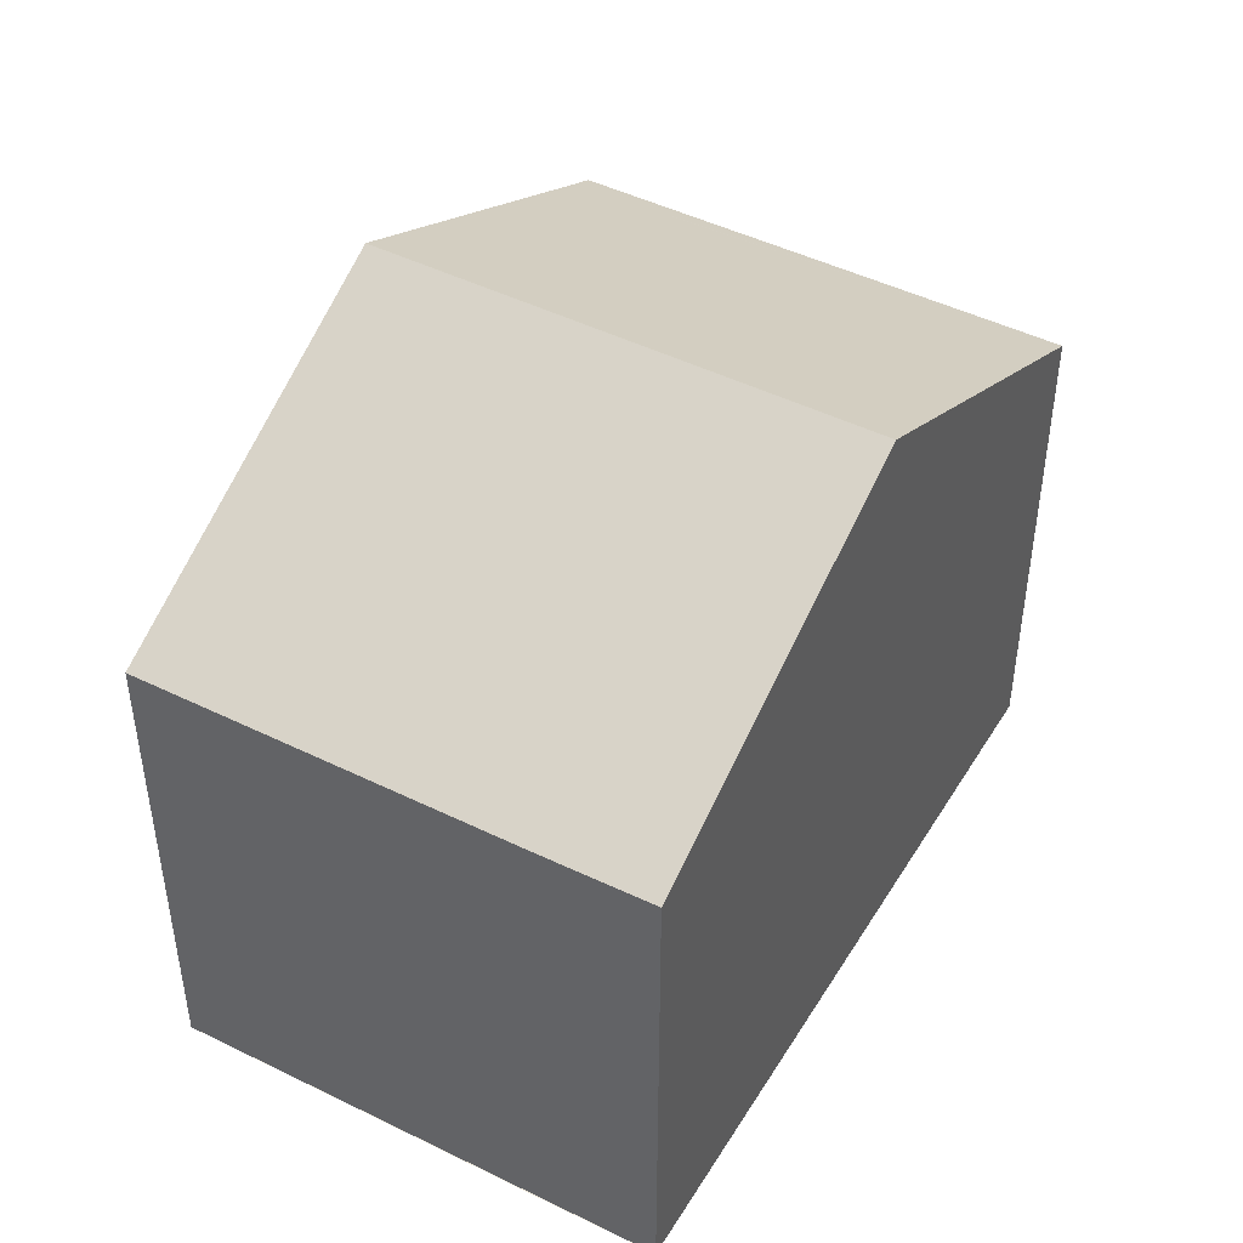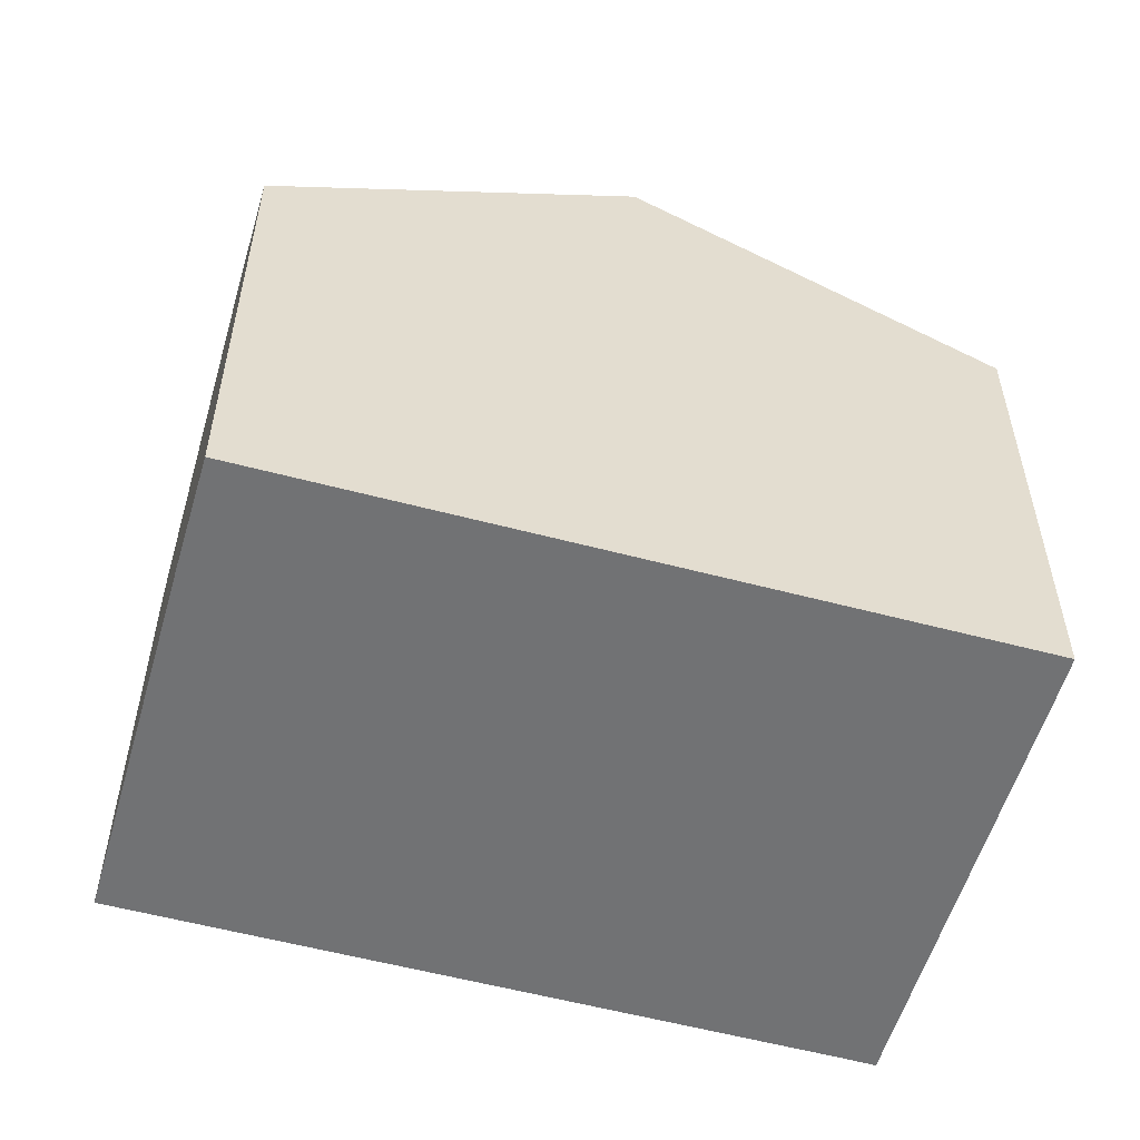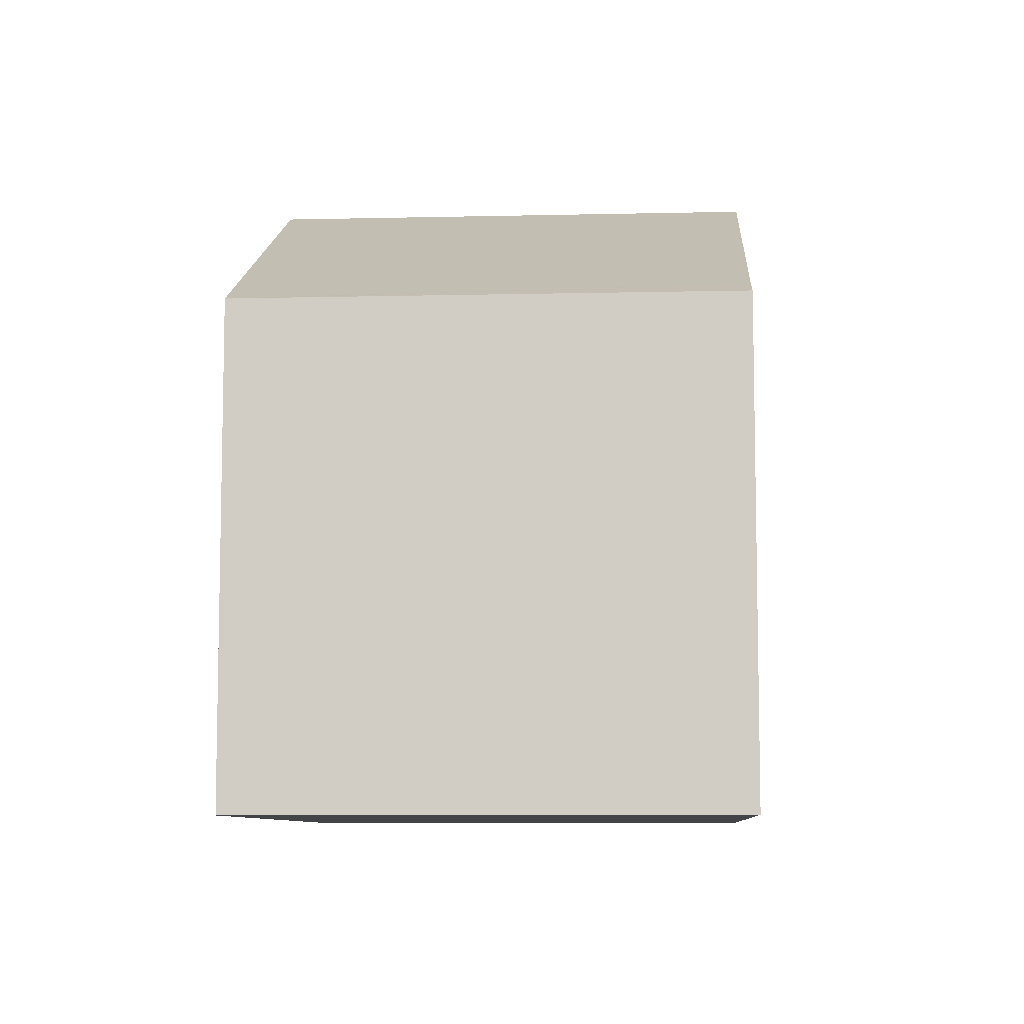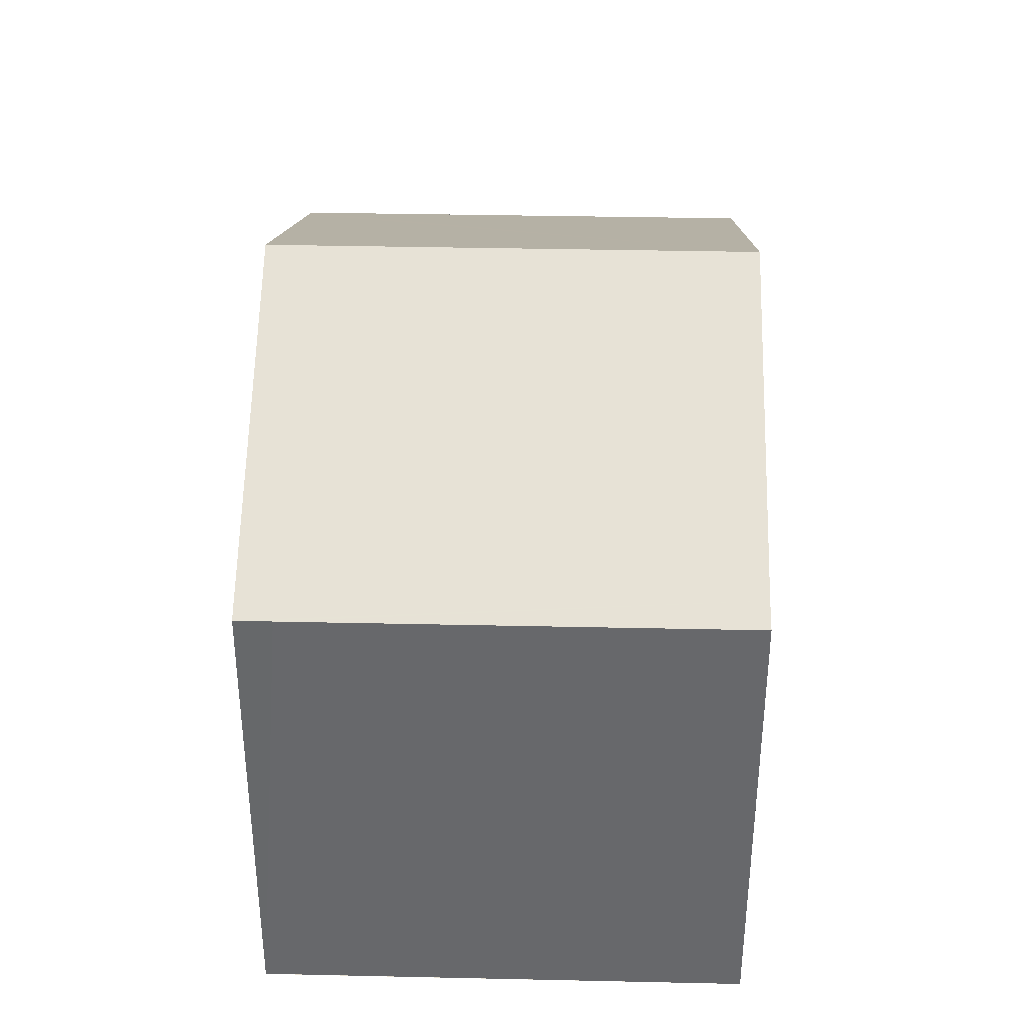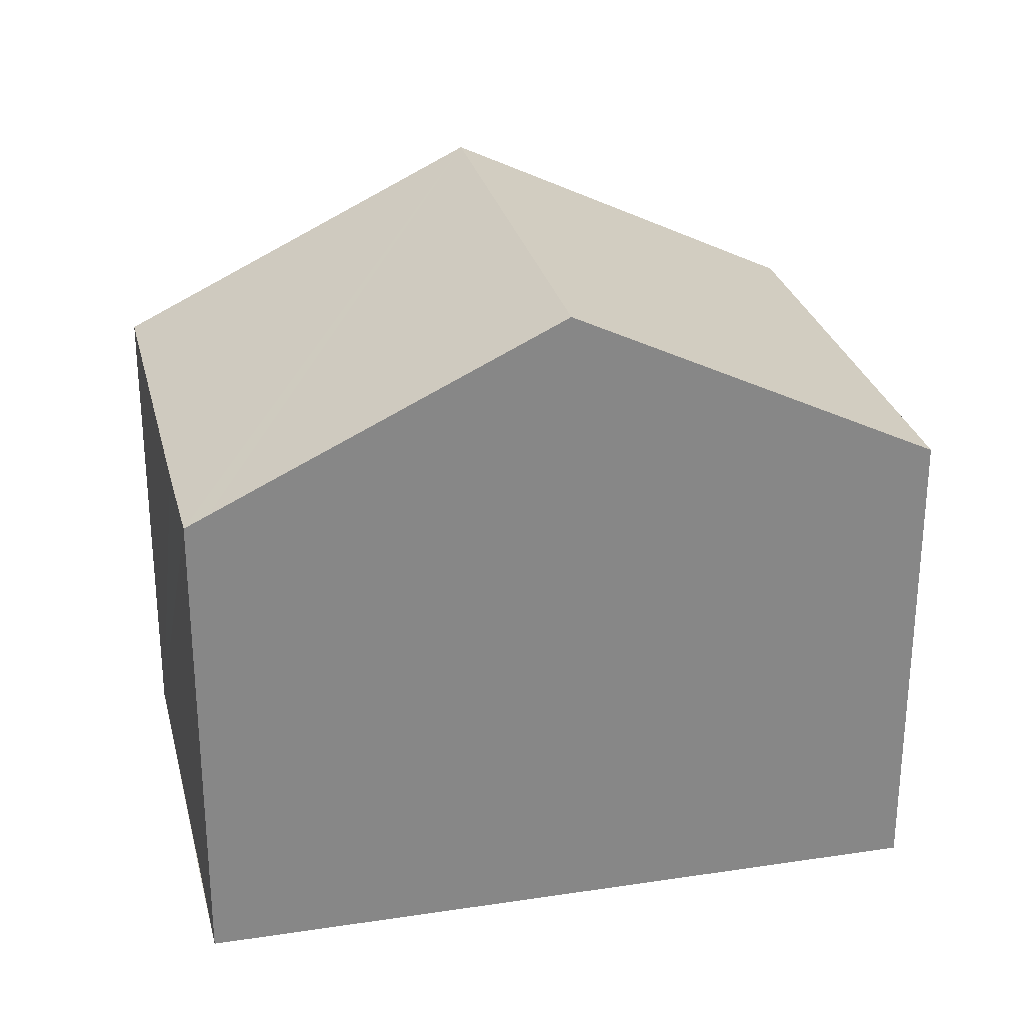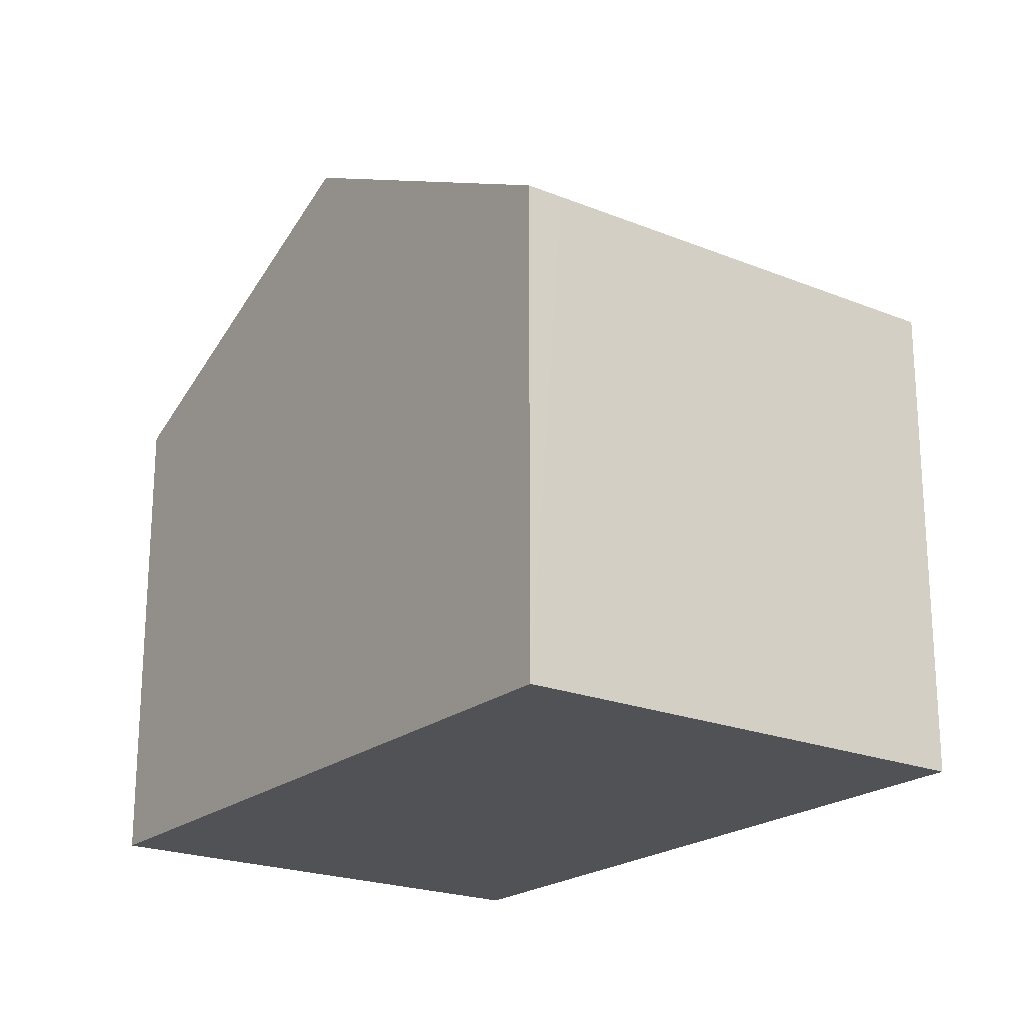
<metadata>
{"format":"obj","ext":"obj","renderer":"f3d","projection":"perspective","resolution":1024,"background":"white","views":[{"elev":46.0,"azim":-80.1,"up":"+Y"},{"elev":-55.4,"azim":-35.6,"up":"+Y"},{"elev":-8.2,"azim":73.9,"up":"+Y"},{"elev":37.5,"azim":71.8,"up":"+Y"},{"elev":27.8,"azim":-32.9,"up":"+Y"},{"elev":-21.3,"azim":34.4,"up":"+Y"}]}
</metadata>
<code>
v  0.499 6.585 -1.448
v  7.021 9.022 -4.608
v  2.225 6.572 -6.322
v  0 6.596 4.039e-16
v  0.298 6.748 0.108
v  4.741 9.022 1.719
v  11.44 6.767 -3.031
v  9.67 6.589 2.961
v  11.78 6.59 -2.913
v  9.493 6.59 3.442
v  2.225 3.871e-16 -6.322
v  0 0 0
v  0.499 8.866e-17 -1.448
v  0.298 -6.613e-18 0.108
v  4.741 -1.053e-16 1.719
v  9.493 -2.108e-16 3.442
v  11.78 1.784e-16 -2.913
v  9.67 -1.813e-16 2.961
v  11.44 1.856e-16 -3.031
v  7.021 2.822e-16 -4.608
g defaultobject
f 1 2 3
f 2 1 4
f 2 4 5
f 2 5 6
f 7 8 9
f 8 7 10
f 10 7 6
f 6 7 2
f 11 1 3
f 1 11 4
f 4 11 12
f 12 11 13
f 12 5 4
f 5 12 6
f 6 12 10
f 10 12 14
f 10 14 15
f 10 15 16
f 16 8 10
f 8 16 9
f 9 16 17
f 17 16 18
f 17 7 9
f 7 17 2
f 2 17 3
f 3 17 19
f 3 19 20
f 3 20 11
f 18 19 17
f 19 18 16
f 19 16 15
f 19 15 20
f 20 15 11
f 11 15 14
f 11 14 12
f 11 12 13

</code>
